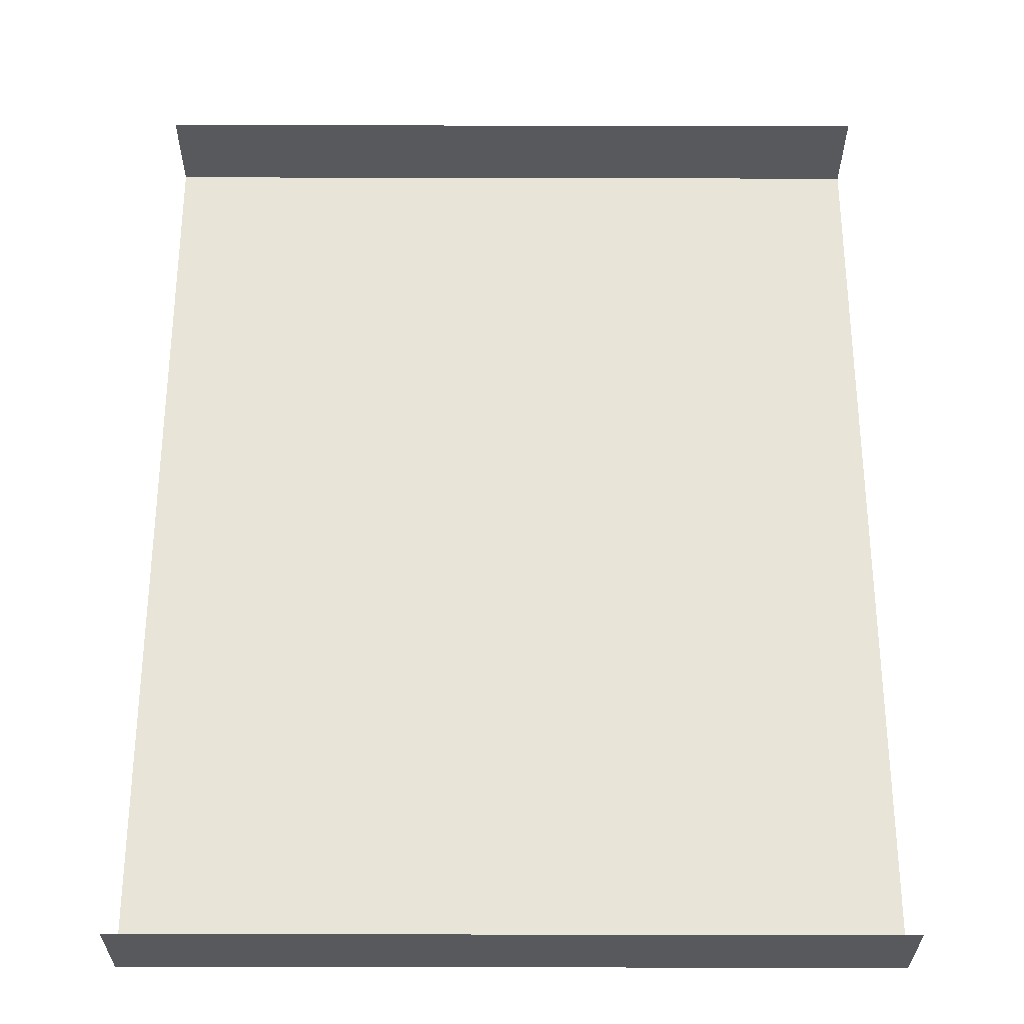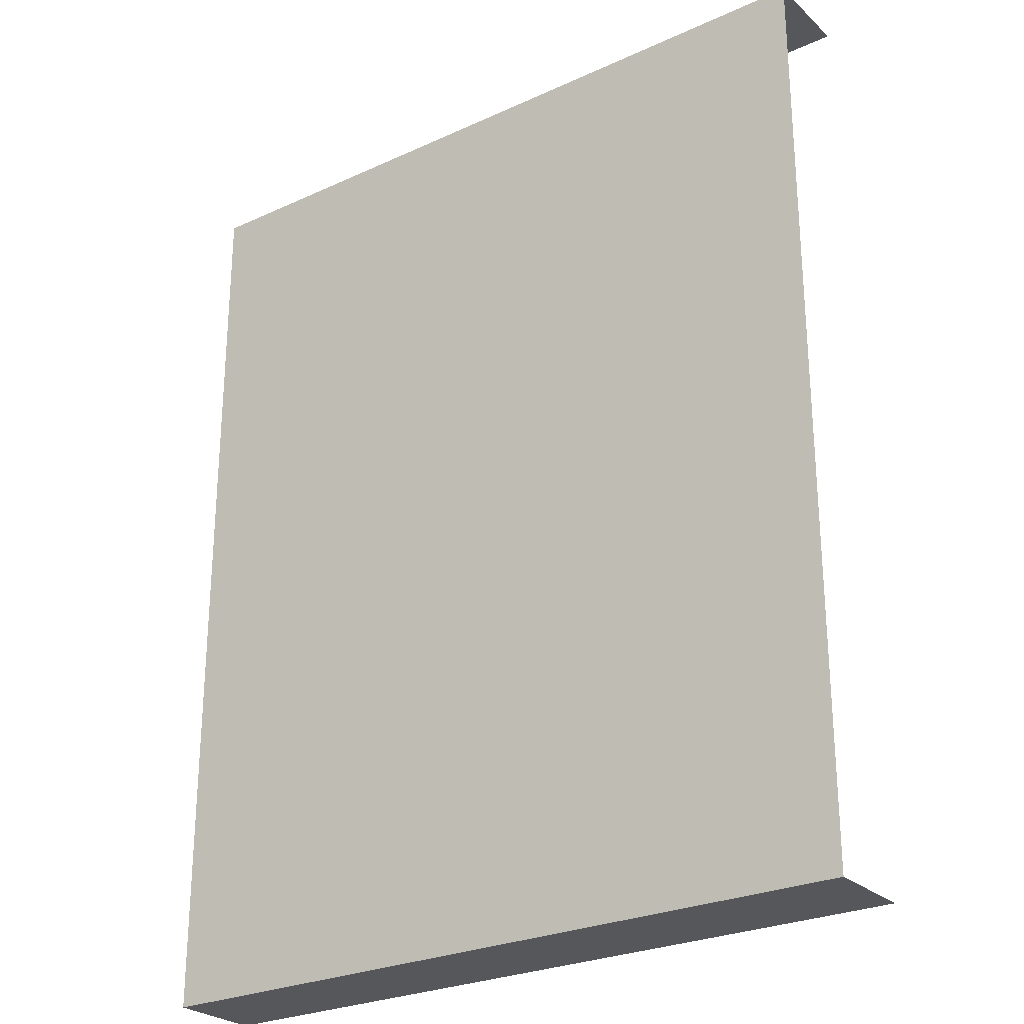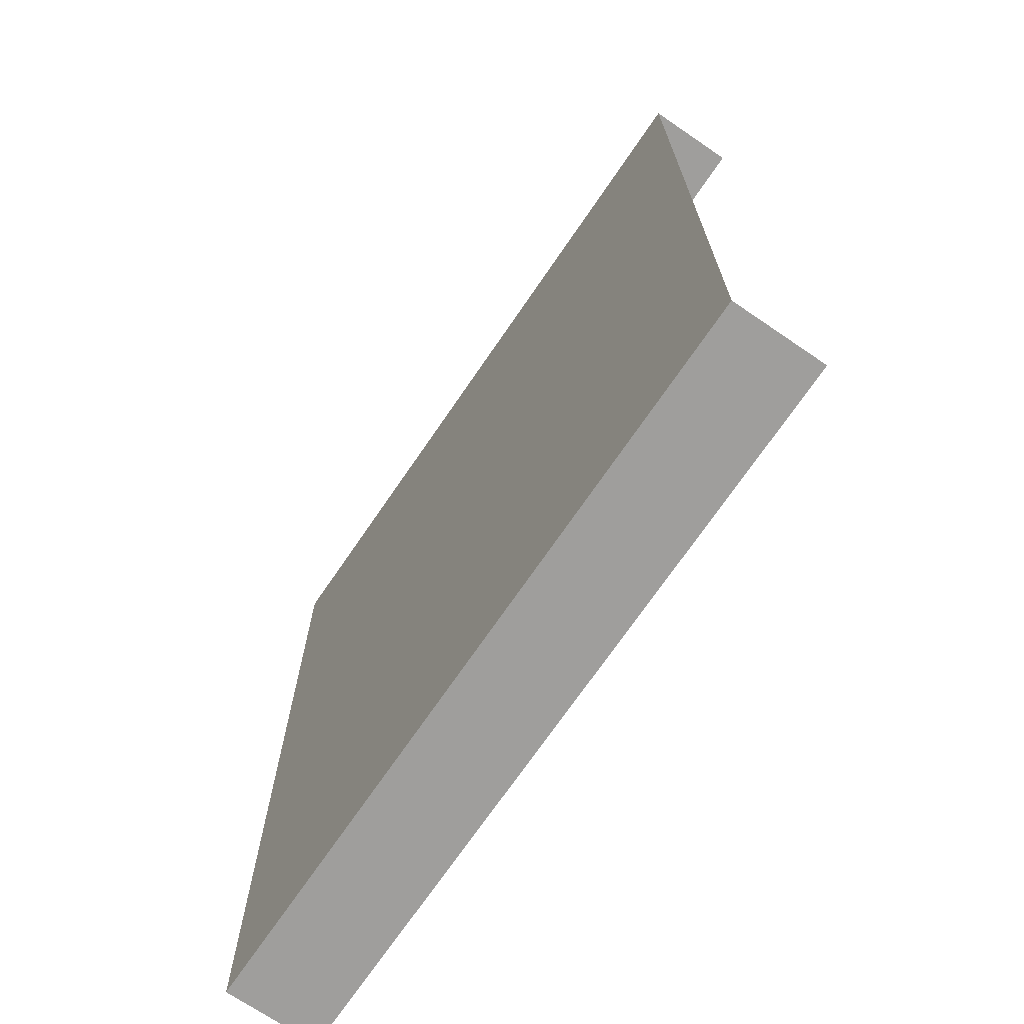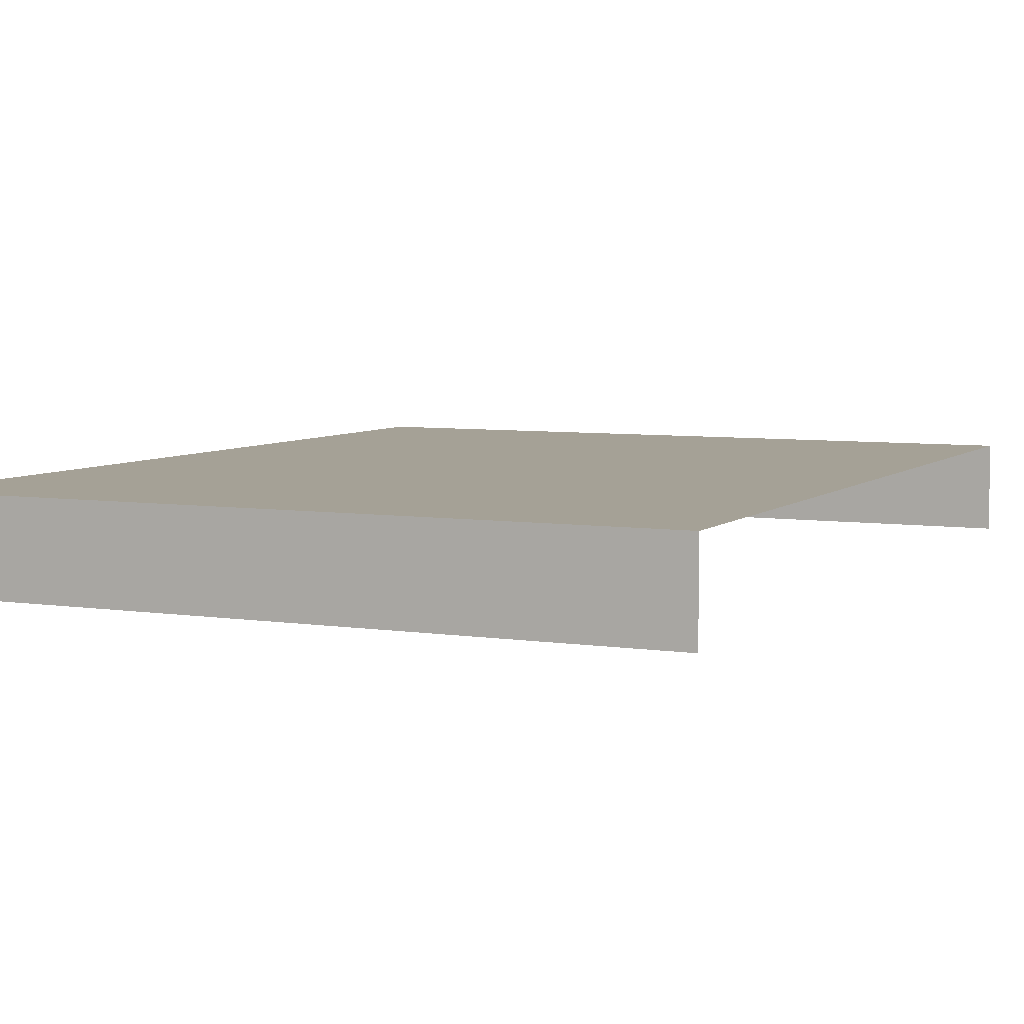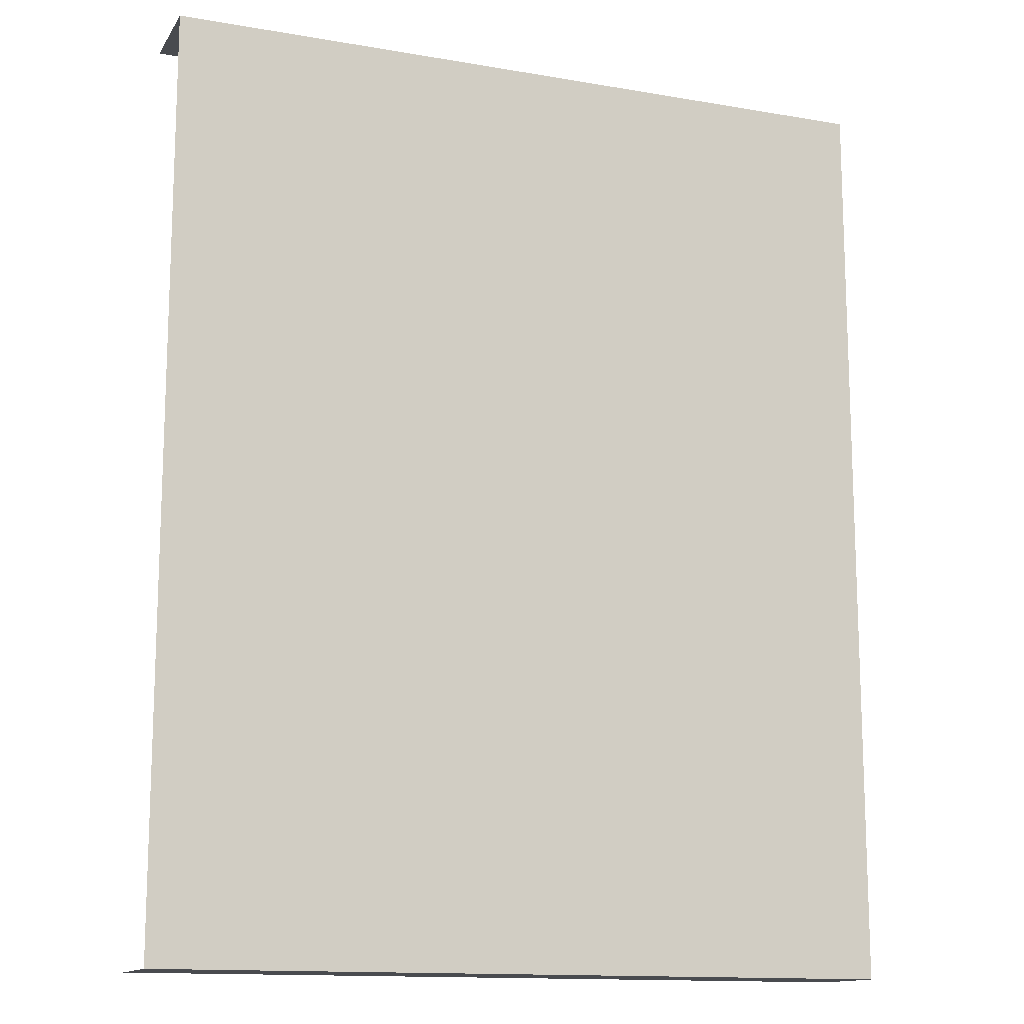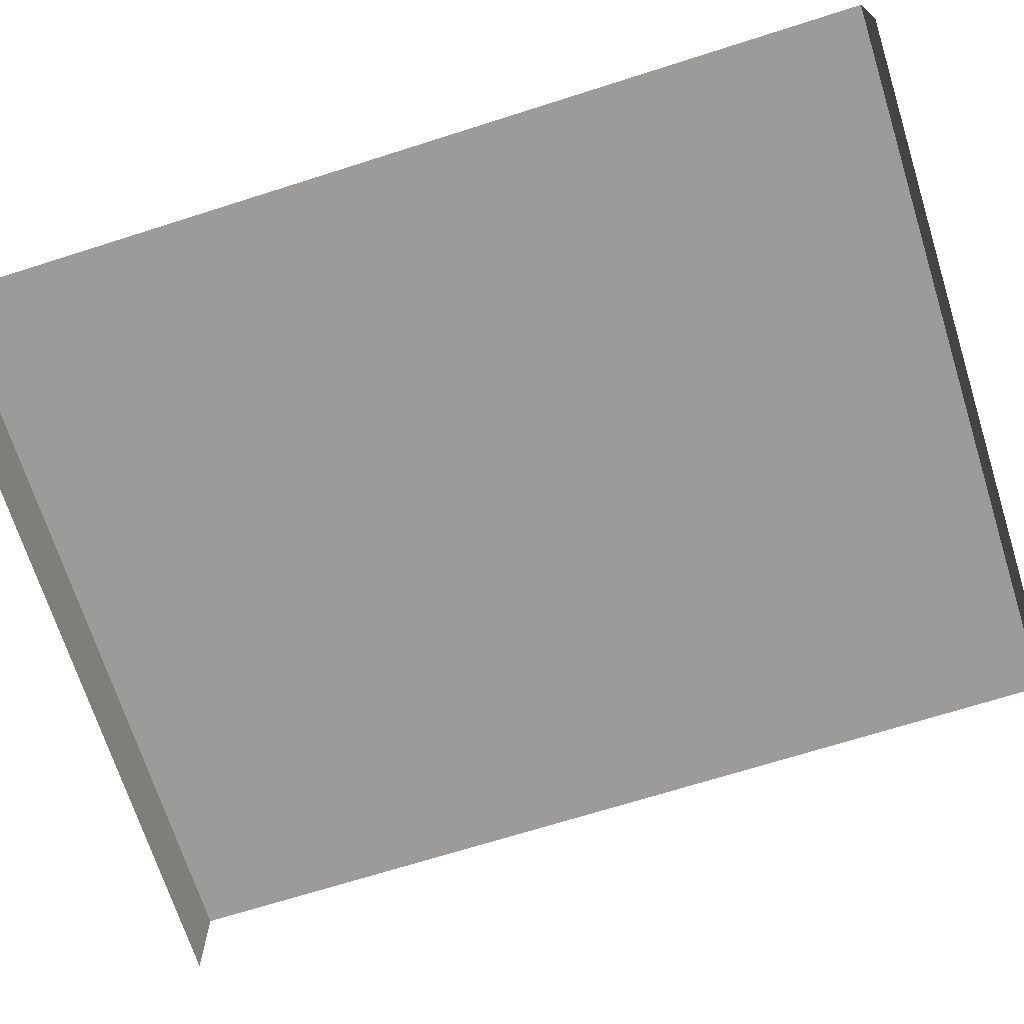
<metadata>
{"format":"obj","ext":"obj","renderer":"f3d","projection":"perspective","resolution":1024,"background":"white","views":[{"elev":-29.6,"azim":179.8,"up":"+Y"},{"elev":-26.5,"azim":35.7,"up":"+Y"},{"elev":-71.1,"azim":55.7,"up":"+Y"},{"elev":6.0,"azim":-155.0,"up":"+Z"},{"elev":-13.7,"azim":-21.1,"up":"+Y"},{"elev":-69.8,"azim":-72.4,"up":"+Z"}]}
</metadata>
<code>
o Wall_Single_Plain_Cube.005
v 2 5 0.5
v -2 -0 0.5
v 2 -0 0.5
v 2 0 0
v -2 0 0
v -2 5 1e-06
v 2 5 1e-06
v -2 5 0.5
f 1 2 3
f 4 2 5
f 6 1 7
f 1 8 2
f 4 3 2
f 6 8 1

</code>
